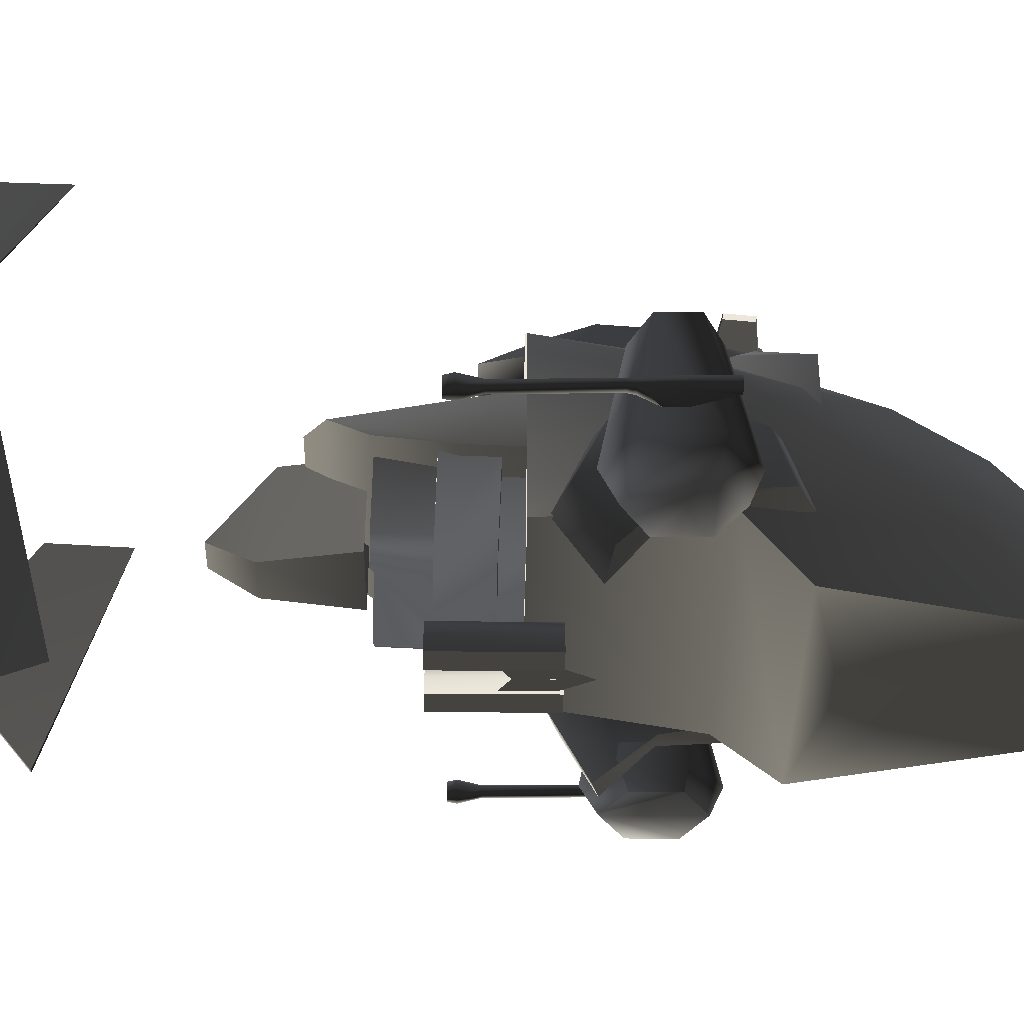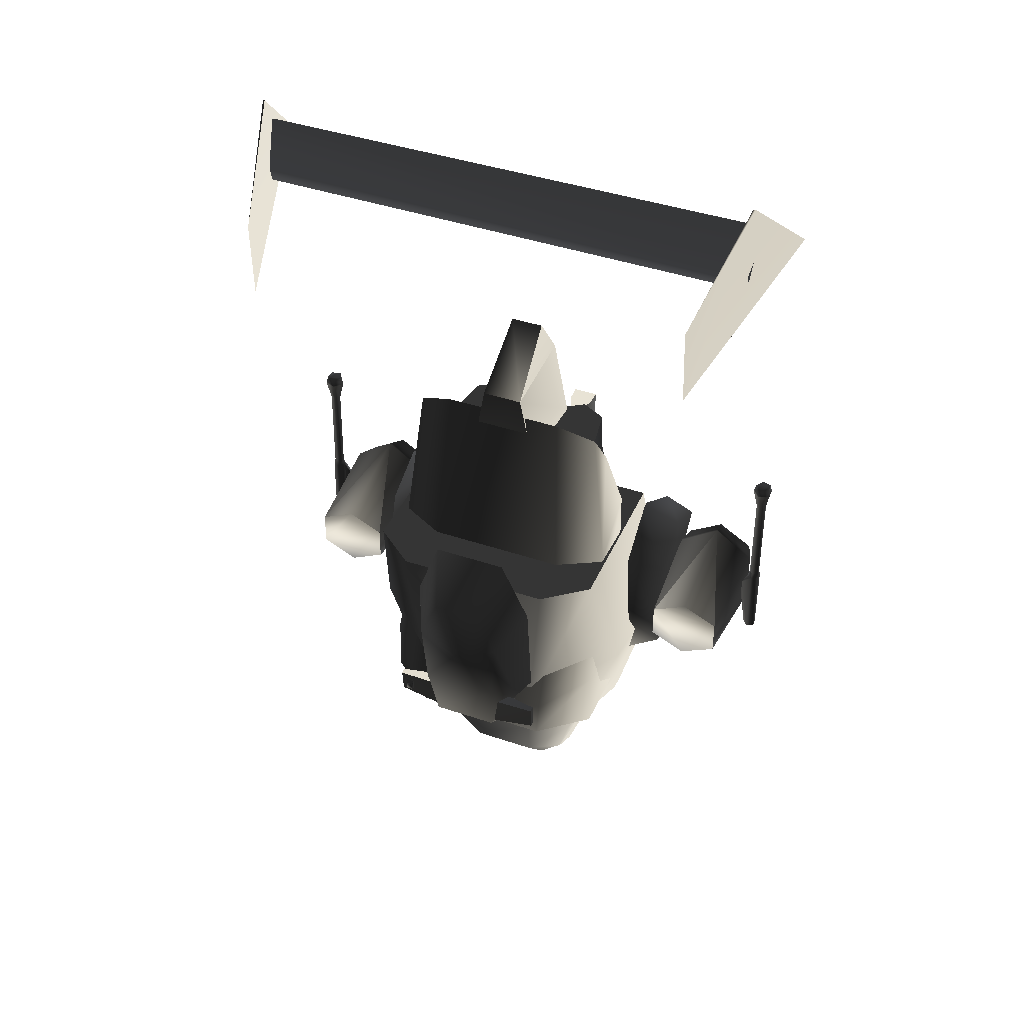
<metadata>
{"format":"obj","ext":"obj","renderer":"f3d","projection":"perspective","resolution":1024,"background":"white","views":[{"elev":-36.9,"azim":89.3,"up":"+Y"},{"elev":41.3,"azim":-157.6,"up":"+Z"}]}
</metadata>
<code>
v  -0.8349 -0.06519 2.05
v  0.7883 -0.06872 2.048
v  0.7308 0.02805 2.496
v  -0.7302 0.0313 2.497
v  0.6884 0.1615 2.726
v  -0.6864 0.1647 2.728
v  -0.8316 -0.101 1.069
v  0.7864 -0.1044 1.068
v  -0.8506 -0.06139 0.6556
v  0.8042 -0.06491 0.6541
v  -0.848 -0.0002116 0.2047
v  0.8009 -0.003726 0.2032
v  -0.4238 0.2591 2.86
v  0.4216 0.2571 2.859
v  0.4706 0.4764 1.617
v  -0.5181 0.4787 1.618
v  0.4694 0.6353 0.881
v  -0.516 0.6376 0.8819
v  0.4805 0.8132 0.495
v  -0.5274 0.8155 0.4959
v  0.4586 0.8103 0.2037
v  -0.5075 0.8125 0.2046
v  -0.8256 0.2928 1.733
v  -0.8224 0.4046 0.9222
v  -0.8413 0.5163 0.638
v  -0.8472 0.5287 0.2049
v  0.7803 0.4008 0.9208
v  0.7824 0.289 1.732
v  0.7979 0.5124 0.6365
v  0.8027 0.5248 0.2035
v  -0.3599 -0.495 2.498
v  -0.539 -0.403 2.495
v  -0.5426 -0.416 2.17
v  -0.3623 -0.507 2.173
v  -0.02536 -0.2847 2.489
v  -0.02564 -0.2977 2.164
v  0.3065 -0.4965 2.497
v  0.3084 -0.5085 2.172
v  0.4868 -0.4054 2.494
v  0.4899 -0.4184 2.169
v  -0.02449 0.09401 2.484
v  -0.6135 0.06041 2.485
v  0.5642 0.0577 2.484
v  -0.5049 -0.5916 0.8744
v  -0.385 -0.4981 0.8705
v  -0.6041 0.01321 0.8503
v  -0.5947 -0.05332 1.178
v  -0.3793 -0.4851 1.196
v  -0.7967 0.09018 0.8474
v  -0.4976 -0.5786 1.199
v  -0.779 -0.01999 1.503
v  -0.7841 -0.002873 1.177
v  -0.4942 -0.5656 1.524
v  -0.5327 -0.6045 0.5494
v  -0.8429 0.1138 0.5209
v  0.332 -0.4998 0.8699
v  0.3266 -0.4867 1.195
v  0.4412 -0.5677 1.524
v  0.7285 -0.02346 1.501
v  0.5401 -0.06551 1.503
v  0.3242 -0.4737 1.52
v  0.5327 -0.06715 1.829
v  0.3194 -0.4607 1.845
v  0.7336 -0.006364 1.175
v  0.4444 -0.5808 1.199
v  -0.3768 -0.4721 1.521
v  -0.5908 -0.06291 1.504
v  -0.4372 -0.524 0.2205
v  -0.406 -0.5111 0.5455
v  -0.6388 0.02767 0.5242
v  -0.6889 0.05845 0.1974
v  0.7186 -0.02997 1.827
v  0.4346 -0.5547 1.849
v  -0.4874 -0.5526 1.849
v  -0.3718 -0.4591 1.846
v  -0.769 -0.02655 1.829
v  -0.5832 -0.06458 1.83
v  -0.02641 -0.2437 0.2089
v  0.6375 0.0554 0.1962
v  0.3831 -0.5259 0.2198
v  -0.4833 -0.5396 2.174
v  -0.7637 -0.02071 2.154
v  0.5671 -0.027 2.159
v  0.7137 -0.02411 2.153
v  0.4309 -0.5417 2.174
v  -0.6172 -0.02428 2.16
v  0.5439 -0.05594 1.177
v  0.5534 0.01055 0.8492
v  0.7464 0.08663 0.846
v  0.4515 -0.5938 0.8735
v  0.7923 0.11 0.5194
v  0.4788 -0.6069 0.5484
v  0.3525 -0.5128 0.5448
v  0.5878 0.02484 0.5231
v  0.1137 -0.2009 3.366
v  0.1411 0.276 3.012
v  -0.1415 0.2767 3.012
v  -0.1156 -0.2004 3.366
v  0.2228 0.2814 2.527
v  -0.2405 0.2824 2.528
v  -0.2733 -0.3512 2.531
v  0.2526 -0.3524 2.531
v  0.1588 -0.3587 3.092
v  -0.162 -0.358 3.093
v  -0.4161 0.7391 0.4411
v  -0.5418 0.8631 1.708
v  0.5486 0.8606 1.707
v  0.4194 0.7372 0.4403
v  0.3371 0.5352 -0.08866
v  -0.3328 0.5368 -0.08805
v  0.2201 0.2489 -0.6882
v  -0.2219 0.2499 -0.6878
v  -0.5007 -0.176 -0.643
v  -0.4434 0.12 -0.6931
v  -0.2973 -0.3085 -1.186
v  -0.4214 -0.6434 -1.015
v  -0.2289 -0.7199 -1.535
v  -0.1168 -0.6292 -1.536
v  -0.1502 -0.2376 -1.253
v  -0.6044 0.3243 -0.1838
v  0.1437 -0.2383 -1.253
v  0.1068 -0.6297 -1.536
v  -0.2278 -1.01 -1.537
v  0.2183 -0.721 -1.536
v  0.2194 -1.011 -1.537
v  -0.3456 -1.001 -1.194
v  -0.5802 -1.005 -0.9191
v  -0.7016 -0.5228 -0.5011
v  -0.9134 -1.014 0.3218
v  -0.8521 -0.06513 0.129
v  -1.023 -0.6306 0.6892
v  -0.9867 0.2878 0.7641
v  -0.8477 -0.5687 1.707
v  -0.8467 0.6147 1.703
v  0.6081 0.3215 -0.1848
v  0.9891 0.2832 0.7624
v  0.8518 -0.06905 0.1275
v  0.8523 0.6108 1.702
v  0.8479 -0.5726 1.705
v  1.021 -0.6353 0.6873
v  0.4408 0.118 -0.6939
v  0.2904 -0.3098 -1.186
v  0.5017 -0.1783 -0.6439
v  0.4201 -0.6453 -1.016
v  0.6981 -0.526 -0.5024
v  0.5737 -1.008 -0.9202
v  0.3399 -1.002 -1.194
v  0.9091 -1.018 0.3202
v  0.1748 -1.019 0.1515
v  0.3516 -1.017 -0.1554
v  0.1742 -1.011 -0.4619
v  -0.1794 -1.018 0.1518
v  -0.3568 -1.016 -0.1547
v  0.006648 -1.056 -1.583
v  0.006724 -1.056 -1.583
v  0.006648 -1.056 -1.583
v  0.006572 -1.056 -1.583
v  0.2621 0.8935 1.954
v  0.4468 0.8435 1.471
v  0.3046 1.144 1.319
v  0.1794 1.136 1.609
v  0.4485 0.7639 0.6948
v  0.377 0.8977 0.6429
v  0.2686 1.137 0.8574
v  -0.4381 0.8456 1.472
v  -0.2523 0.8947 1.955
v  -0.1691 1.137 1.609
v  -0.2948 1.145 1.32
v  -0.4415 0.7659 0.6956
v  -0.2596 1.138 0.8578
v  -0.3695 0.8994 0.6435
v  -0.31 0.9067 0.4209
v  -0.219 1.045 0.4187
v  0.2267 1.044 0.4183
v  0.3171 0.9053 0.4204
v  0.005019 1.221 1.234
v  -0.5396 0.9799 0.6588
v  -0.5395 1.021 0.6545
v  -0.5397 1.003 0.475
v  -0.5398 0.9614 0.4792
v  -0.2752 0.957 0.6908
v  -0.275 1.049 0.6813
v  -0.2402 1.024 0.4425
v  -0.2404 0.9324 0.4519
v  0.5474 1 0.474
v  0.5476 1.019 0.6536
v  0.5475 0.9774 0.6578
v  0.5473 0.9589 0.4782
v  0.2832 1.048 0.6808
v  0.283 0.9557 0.6903
v  0.2479 1.023 0.442
v  0.2477 0.9312 0.4515
v  0.4457 1.012 0.6063
v  0.4549 1.048 0.5891
v  0.4548 1.042 0.5273
v  0.4456 1.003 0.5179
v  0.5066 1.012 0.6062
v  0.4975 1.048 0.5891
v  0.5065 1.003 0.5179
v  0.4974 1.042 0.5273
v  1.145 -0.2237 0.5178
v  1.145 -0.07418 0.9143
v  1.145 -0.1947 1.315
v  1.145 -0.5712 1.497
v  0.844 -0.5591 1.597
v  0.8969 -0.1109 1.38
v  0.9515 0.03255 0.9029
v  0.9113 -1.017 1.336
v  1.145 -0.9564 1.293
v  1.146 -0.6328 0.9765
v  1.145 -0.5955 0.3974
v  1.022 -0.635 0.9679
v  0.9261 -0.1454 0.4308
v  0.9262 -0.588 0.2875
v  1.653 -0.9147 0.8254
v  1.653 -0.9147 1.129
v  1.405 -0.9151 1.281
v  1.158 -0.9156 1.129
v  1.158 -0.9156 0.8254
v  1.405 -0.9151 0.6734
v  1.675 0.04997 0.8658
v  1.427 0.04948 0.7442
v  1.179 0.049 0.8658
v  1.179 0.049 1.109
v  1.427 0.04948 1.231
v  1.675 0.04997 1.109
v  1.428 -0.7148 1.387
v  1.716 -0.7143 1.187
v  1.716 -0.7143 0.7877
v  1.428 -0.7148 0.588
v  1.141 -0.7154 0.7877
v  1.141 -0.7154 1.187
v  1.777 -0.5813 2.116
v  1.843 -0.5639 2.116
v  1.847 -0.4953 2.116
v  1.74 -0.5235 2.116
v  1.783 -0.4703 2.117
v  1.854 -0.5712 2.059
v  1.858 -0.4875 2.059
v  1.83 -0.5039 1.919
v  1.828 -0.5474 1.918
v  1.772 -0.5925 2.058
v  1.786 -0.5585 1.918
v  1.727 -0.522 2.059
v  1.762 -0.5218 1.918
v  1.78 -0.4571 2.059
v  1.79 -0.4881 1.919
v  1.84 -0.5438 1.213
v  1.842 -0.5363 0.7132
v  1.845 -0.4805 0.7136
v  1.843 -0.4878 1.214
v  1.834 -0.4942 1.259
v  1.831 -0.5377 1.258
v  1.788 -0.5505 0.713
v  1.736 -0.587 0.9626
v  1.735 -0.5889 1.088
v  1.785 -0.5581 1.213
v  1.789 -0.5488 1.258
v  1.793 -0.4603 0.7136
v  1.758 -0.5035 0.7132
v  1.706 -0.5399 0.9629
v  1.765 -0.5121 1.258
v  1.705 -0.5417 1.088
v  1.755 -0.5109 1.213
v  1.791 -0.4674 1.214
v  1.793 -0.4784 1.259
v  -1.146 -0.6328 0.9765
v  -1.145 -0.9565 1.293
v  -1.145 -0.5712 1.497
v  -1.145 -0.1947 1.315
v  -0.844 -0.5591 1.597
v  -0.9113 -1.017 1.336
v  -1.145 -0.07419 0.9143
v  -0.897 -0.1109 1.38
v  -1.145 -0.2237 0.5178
v  -0.9516 0.03256 0.9029
v  -1.145 -0.5955 0.3974
v  -0.9262 -0.1454 0.4308
v  -0.9262 -0.588 0.2875
v  -1.022 -0.635 0.9679
v  -1.405 -0.9151 1.281
v  -1.653 -0.9147 1.129
v  -1.653 -0.9147 0.8254
v  -1.405 -0.9151 0.6734
v  -1.158 -0.9156 0.8254
v  -1.158 -0.9156 1.129
v  -1.179 0.049 1.109
v  -1.179 0.049 0.8658
v  -1.427 0.04948 0.7442
v  -1.675 0.04997 0.8658
v  -1.675 0.04997 1.109
v  -1.427 0.04948 1.231
v  -1.428 -0.7148 1.387
v  -1.716 -0.7143 0.7877
v  -1.716 -0.7143 1.187
v  -1.428 -0.7148 0.588
v  -1.141 -0.7154 0.7877
v  -1.141 -0.7154 1.187
v  -1.791 -0.4703 2.116
v  -1.855 -0.4953 2.116
v  -1.851 -0.5639 2.116
v  -1.748 -0.5235 2.116
v  -1.785 -0.5813 2.116
v  -1.862 -0.5712 2.059
v  -1.866 -0.4875 2.059
v  -1.838 -0.5039 1.919
v  -1.836 -0.5474 1.918
v  -1.78 -0.5925 2.058
v  -1.794 -0.5585 1.918
v  -1.735 -0.522 2.059
v  -1.77 -0.5218 1.918
v  -1.788 -0.4571 2.059
v  -1.798 -0.4881 1.919
v  -1.85 -0.5363 0.7132
v  -1.848 -0.5438 1.213
v  -1.851 -0.4878 1.214
v  -1.853 -0.4805 0.7136
v  -1.842 -0.4942 1.259
v  -1.839 -0.5377 1.258
v  -1.793 -0.5581 1.213
v  -1.743 -0.5889 1.088
v  -1.744 -0.587 0.9626
v  -1.796 -0.5505 0.713
v  -1.797 -0.5488 1.258
v  -1.766 -0.5035 0.7132
v  -1.801 -0.4603 0.7136
v  -1.713 -0.5399 0.9629
v  -1.773 -0.5121 1.258
v  -1.798 -0.4674 1.214
v  -1.763 -0.5109 1.213
v  -1.713 -0.5417 1.088
v  -1.801 -0.4784 1.259
v  1.738 0.2781 4.439
v  1.773 0.3311 4.56
v  1.773 0.1445 4.847
v  -1.768 0.1527 4.847
v  -1.733 0.2914 4.428
v  -1.768 0.3393 4.56
v  -1.755 0.3135 5.065
v  -1.948 -0.3309 4.496
v  -1.923 -0.3284 4.496
v  -1.742 0.3141 5.065
v  -1.567 0.9886 3.971
v  -1.556 1.011 4.507
v  -1.549 1.016 4.514
v  -1.549 1.016 4.514
v  -1.549 1.016 4.514
v  1.936 -0.3469 4.507
v  1.746 0.2975 5.077
v  1.734 0.298 5.077
v  1.91 -0.3444 4.508
v  1.55 0.9725 3.985
v  1.544 0.9952 4.521
v  1.493 1.008 4.532
v  1.493 1.008 4.532
v  1.493 1.008 4.532
v  0.001307 -0.9639 1.339
v  0.001307 -0.9639 1.773
v  -0.119 -0.9639 1.853
v  -0.119 -0.9639 1.559
v  -0.2312 -0.7718 2.217
v  -0.2312 -0.7718 1.506
v  -0.2735 -0.8745 1.506
v  -0.2735 -0.8745 2.217
v  -0.2745 -0.9858 2.217
v  -0.2745 -0.9858 1.506
v  -0.1039 -0.9851 2.217
v  -0.1039 -0.9851 1.506
v  -0.107 -0.8756 1.506
v  -0.107 -0.8756 2.217
v  -0.148 -0.7723 1.506
v  -0.148 -0.7723 2.217
v  -0.1903 -0.8751 1.506
v  0.122 -0.9631 1.559
v  0.122 -0.9631 1.853
v  0.001693 -0.9639 1.773
v  0.001693 -0.9639 1.339
v  0.2759 -0.8727 1.506
v  0.2329 -0.7702 1.506
v  0.2329 -0.7702 2.217
v  0.2759 -0.8727 2.217
v  0.2777 -0.9839 1.506
v  0.2777 -0.9839 2.217
v  0.1094 -0.8749 1.506
v  0.1071 -0.9844 1.506
v  0.1071 -0.9844 2.217
v  0.1094 -0.8749 2.217
v  0.1497 -0.7713 1.506
v  0.1497 -0.7713 2.217
v  0.1927 -0.8738 1.506
g frm-atfuselg
f 1 2 3
f 1 3 4
f 3 5 6
f 3 6 4
f 7 8 2
f 7 2 1
f 9 10 8
f 9 8 7
f 11 12 10
f 11 10 9
f 5 13 6
f 5 14 13
f 15 16 13
f 15 13 14
f 17 18 16
f 17 16 15
f 19 20 18
f 19 18 17
f 21 22 20
f 21 20 19
f 16 23 6
f 23 4 6
f 23 1 4
f 18 23 16
f 24 1 23
f 18 24 23
f 16 6 13
f 20 24 18
f 24 7 1
f 25 7 24
f 20 25 24
f 22 25 20
f 26 9 25
f 22 26 25
f 25 9 7
f 26 11 9
f 27 15 28
f 8 27 28
f 8 28 2
f 2 28 5
f 28 15 14
f 27 17 15
f 29 19 17
f 29 17 27
f 30 21 19
f 30 19 29
f 12 30 29
f 12 29 10
f 10 29 27
f 10 27 8
f 28 14 5
f 2 5 3
g frm-abfuselg
f 31 32 33
f 31 33 34
f 35 31 34
f 35 34 36
f 37 35 36
f 37 36 38
f 38 39 37
f 38 40 39
f 41 31 35
f 41 32 31
f 32 41 42
f 35 37 41
f 37 39 41
f 43 41 39
f 44 45 46
f 45 47 46
f 45 48 47
f 44 46 49
f 50 51 52
f 50 53 51
f 54 44 49
f 54 49 55
f 48 50 52
f 48 52 47
f 56 57 48
f 56 48 45
f 58 59 60
f 58 60 61
f 60 62 63
f 60 63 61
f 64 59 58
f 64 58 65
f 58 61 66
f 66 67 51
f 66 51 53
f 66 53 58
f 68 69 70
f 68 70 71
f 69 54 55
f 69 55 70
f 63 62 72
f 63 72 73
f 63 73 74
f 74 75 63
f 74 76 77
f 74 77 75
f 66 75 77
f 66 77 67
f 78 79 80
f 78 80 68
f 78 68 71
f 74 81 82
f 74 82 76
f 83 43 39
f 83 39 40
f 84 83 40
f 72 84 85
f 72 85 73
f 84 40 85
f 65 58 53
f 65 53 50
f 33 82 81
f 34 33 81
f 34 81 85
f 85 40 38
f 38 36 34
f 34 85 38
f 61 63 75
f 61 75 66
f 33 42 86
f 33 86 82
f 33 32 42
f 87 64 65
f 65 50 48
f 65 48 57
f 65 57 87
f 88 87 57
f 88 57 56
f 89 88 56
f 56 45 44
f 56 44 90
f 56 90 89
f 91 89 90
f 91 90 92
f 80 93 69
f 80 69 68
f 93 94 91
f 93 91 92
f 93 92 54
f 93 54 69
f 92 90 44
f 92 44 54
f 79 94 93
f 79 93 80
f 73 85 81
f 73 81 74
g frm-afuselg
f 95 96 97
f 95 97 98
f 99 100 97
f 99 97 96
f 101 102 103
f 101 103 104
f 96 95 103
f 103 102 99
f 103 99 96
f 98 104 103
f 98 103 95
f 104 98 97
f 97 100 101
f 97 101 104
g frm-ffuselg
f 105 106 107
f 105 107 108
f 105 108 109
f 105 109 110
f 110 109 111
f 110 111 112
f 113 114 115
f 116 115 117
f 115 116 113
f 118 117 115
f 118 115 119
f 119 115 114
f 112 114 120
f 113 120 114
f 119 114 112
f 119 121 122
f 119 122 118
f 112 121 119
f 123 117 118
f 123 118 122
f 123 124 125
f 117 123 126
f 117 126 116
f 126 127 116
f 116 127 128
f 128 113 116
f 128 127 129
f 113 128 130
f 131 130 128
f 128 129 131
f 130 120 113
f 120 130 132
f 131 132 130
f 132 131 133
f 105 132 134
f 132 105 120
f 133 134 132
f 112 120 110
f 110 120 105
f 134 106 105
f 112 111 121
f 135 108 136
f 136 137 135
f 138 136 108
f 136 138 139
f 136 139 140
f 140 137 136
f 108 107 138
f 108 135 109
f 141 111 109
f 141 109 135
f 111 141 142
f 111 142 121
f 141 135 143
f 142 141 143
f 121 142 124
f 124 142 144
f 142 143 144
f 121 124 122
f 144 125 124
f 123 122 124
f 144 143 145
f 144 146 147
f 144 147 125
f 145 146 144
f 148 146 145
f 148 145 140
f 137 145 143
f 145 137 140
f 143 135 137
f 133 139 138
f 133 138 134
f 107 106 134
f 107 134 138
g frm-ffuselg
f 148 149 150
f 146 150 151
f 150 146 148
f 149 151 150
f 151 149 152
f 152 149 148
f 152 148 129
f 129 148 140
f 151 152 153
f 153 152 129
f 151 153 127
f 151 127 126
f 151 126 146
f 126 147 146
f 126 123 125
f 126 125 147
f 129 127 153
f 129 140 131
f 140 139 133
f 140 133 131
g frm-SSf
f 154 155 156
f 155 157 156
f 157 154 156
f 157 155 154
g frm-turret1
f 158 159 160
f 158 160 161
f 160 159 162
f 163 164 160
f 162 163 160
f 165 166 167
f 165 167 168
f 169 165 168
f 168 170 171
f 168 171 169
f 166 158 161
f 166 161 167
f 172 173 174
f 172 174 175
f 163 162 169
f 163 169 171
f 170 164 174
f 170 174 173
f 171 170 173
f 171 173 172
f 164 163 175
f 164 175 174
f 163 171 172
f 163 172 175
f 161 160 176
f 160 164 176
f 168 167 176
f 167 161 176
f 170 168 176
f 164 170 176
g frm-rwingzz
f 177 178 179
f 180 177 179
f 181 182 178
f 177 181 178
f 178 182 183
f 179 178 183
f 180 179 183
f 184 180 183
f 181 177 180
f 184 181 180
g frm-Lwingzz
f 185 186 187
f 185 187 188
f 186 189 190
f 186 190 187
f 191 189 186
f 191 186 185
f 191 185 188
f 191 188 192
f 188 187 190
f 188 190 192
g frm-antenn1
f 193 194 195
f 196 193 195
f 197 198 194
f 193 197 194
f 199 200 198
f 197 199 198
f 196 195 200
f 199 196 200
f 194 198 200
f 195 194 200
g frm-lthrust1
f 201 202 203
f 201 203 204
f 205 203 206
f 205 204 203
f 206 203 202
f 206 202 207
f 208 204 205
f 204 209 210
f 204 211 201
f 208 209 204
f 210 208 212
f 213 201 211
f 213 211 214
f 207 202 201
f 207 201 213
f 204 210 211
f 212 214 211
f 212 211 210
f 210 209 208
g frm-lturbine
f 215 216 217
f 215 217 218
f 215 218 219
f 215 219 220
f 221 222 223
f 221 223 224
f 221 224 225
f 221 225 226
f 226 225 227
f 228 227 217
f 227 228 226
f 226 228 229
f 226 229 221
f 228 217 216
f 229 228 216
f 230 229 215
f 229 216 215
f 221 229 230
f 230 215 220
f 230 222 221
f 231 230 220
f 231 220 219
f 223 222 230
f 230 231 223
f 232 231 219
f 224 223 231
f 224 231 232
f 232 219 218
f 227 232 218
f 224 232 227
f 227 225 224
f 227 218 217
g frm-lgun
f 233 234 235
f 236 233 235
f 235 237 236
f 234 238 239
f 235 234 239
f 240 239 238
f 241 240 238
f 233 242 238
f 234 233 238
f 241 238 242
f 243 241 242
f 236 244 242
f 233 236 242
f 243 242 244
f 245 243 244
f 237 246 244
f 236 237 244
f 245 244 246
f 247 245 246
f 235 239 246
f 237 235 246
f 247 246 239
f 240 247 239
f 248 249 250
f 251 248 250
f 252 240 241
f 253 252 241
f 254 249 248
f 255 254 248
f 256 255 248
f 248 257 256
f 253 241 243
f 258 253 243
f 259 250 249
f 260 259 249
f 249 254 260
f 260 254 255
f 261 260 255
f 258 243 245
f 262 258 245
f 261 263 264
f 260 261 264
f 259 260 264
f 264 265 259
f 262 245 247
f 266 262 247
f 251 250 259
f 265 251 259
f 266 247 240
f 252 266 240
f 252 253 248
f 251 252 248
f 266 252 251
f 265 266 251
f 262 266 265
f 264 262 265
f 258 262 264
f 257 258 264
f 253 258 257
f 248 253 257
f 257 264 263
f 256 257 263
f 261 255 256
f 263 261 256
g frm-rthrust12
f 267 268 269
f 267 269 270
f 271 269 272
f 270 269 271
f 269 268 272
f 267 270 273
f 274 270 271
f 273 270 274
f 267 273 275
f 275 273 276
f 276 273 274
f 267 275 277
f 277 275 278
f 278 275 276
f 277 278 279
f 280 272 267
f 277 279 280
f 267 277 280
f 272 268 267
g frm-rturbine
f 281 282 283
f 281 283 284
f 281 284 285
f 281 285 286
f 287 288 289
f 287 289 290
f 287 290 291
f 287 291 292
f 293 292 291
f 294 295 291
f 294 291 290
f 291 295 293
f 281 293 295
f 282 281 295
f 282 295 294
f 283 294 296
f 282 294 283
f 296 294 290
f 284 283 296
f 290 289 296
f 284 296 297
f 285 284 297
f 285 297 298
f 297 288 287
f 297 287 298
f 288 297 296
f 296 289 288
f 293 298 287
f 287 292 293
f 286 298 293
f 285 298 286
f 281 286 293
g frm-rgun
f 299 300 301
f 302 299 301
f 301 303 302
f 304 301 300
f 305 304 300
f 305 306 307
f 304 305 307
f 308 303 301
f 304 308 301
f 304 307 309
f 308 304 309
f 310 302 303
f 308 310 303
f 308 309 311
f 310 308 311
f 312 299 302
f 310 312 302
f 310 311 313
f 312 310 313
f 305 300 299
f 312 305 299
f 312 313 306
f 305 312 306
f 314 315 316
f 317 314 316
f 306 318 319
f 307 306 319
f 320 315 314
f 321 320 314
f 322 321 314
f 314 323 322
f 307 319 324
f 309 307 324
f 323 314 317
f 325 323 317
f 317 326 325
f 323 325 327
f 322 323 327
f 309 324 328
f 311 309 328
f 329 330 331
f 326 329 331
f 325 326 331
f 331 327 325
f 311 328 332
f 313 311 332
f 317 316 329
f 326 317 329
f 313 332 318
f 306 313 318
f 319 318 316
f 315 319 316
f 318 332 329
f 316 318 329
f 332 328 330
f 329 332 330
f 328 324 320
f 330 328 320
f 324 319 315
f 320 324 315
f 330 320 321
f 331 330 321
f 322 327 331
f 321 322 331
g frm-finzzz1
f 333 334 335
f 333 335 336
f 333 336 337
f 338 337 336
f 334 333 337
f 334 337 338
f 335 334 338
f 335 338 336
g frm-Lfinzzz
f 339 340 341
f 342 339 341
f 343 340 339
f 344 343 339
f 343 341 340
f 342 341 343
f 344 342 343
f 339 342 344
g frm-SSal_1
f 345 346 347
f 346 345 347
g frm-rfinzzz
f 348 349 350
f 351 348 350
f 348 352 353
f 349 348 353
f 348 351 352
f 351 350 353
f 352 351 353
f 353 350 349
g frm-SSar_1
f 354 355 356
g frm-rwepbas
f 357 358 359
f 357 359 360
f 360 359 358
f 360 358 357
g frm-rwepbar
f 361 362 363
f 361 363 364
f 365 364 363
f 365 363 366
f 367 368 369
f 367 369 370
f 370 369 371
f 370 371 372
f 365 367 370
f 365 370 372
f 365 372 361
f 365 361 364
f 365 366 368
f 365 368 367
f 372 371 362
f 372 362 361
f 373 363 362
f 373 362 371
f 373 366 363
f 373 371 369
f 373 369 368
f 373 368 366
g frm-lwepbas
f 374 375 376
f 374 376 377
f 377 376 375
f 377 375 374
g frm-lwepbar
f 378 379 380
f 378 380 381
f 382 378 381
f 382 381 383
f 384 385 386
f 384 386 387
f 388 384 387
f 388 387 389
f 381 380 389
f 381 389 387
f 381 387 386
f 381 386 383
f 379 388 389
f 379 389 380
f 385 382 383
f 385 383 386
f 379 378 382
f 382 385 390
f 382 390 379
f 388 379 390
f 388 390 385
f 388 385 384

</code>
